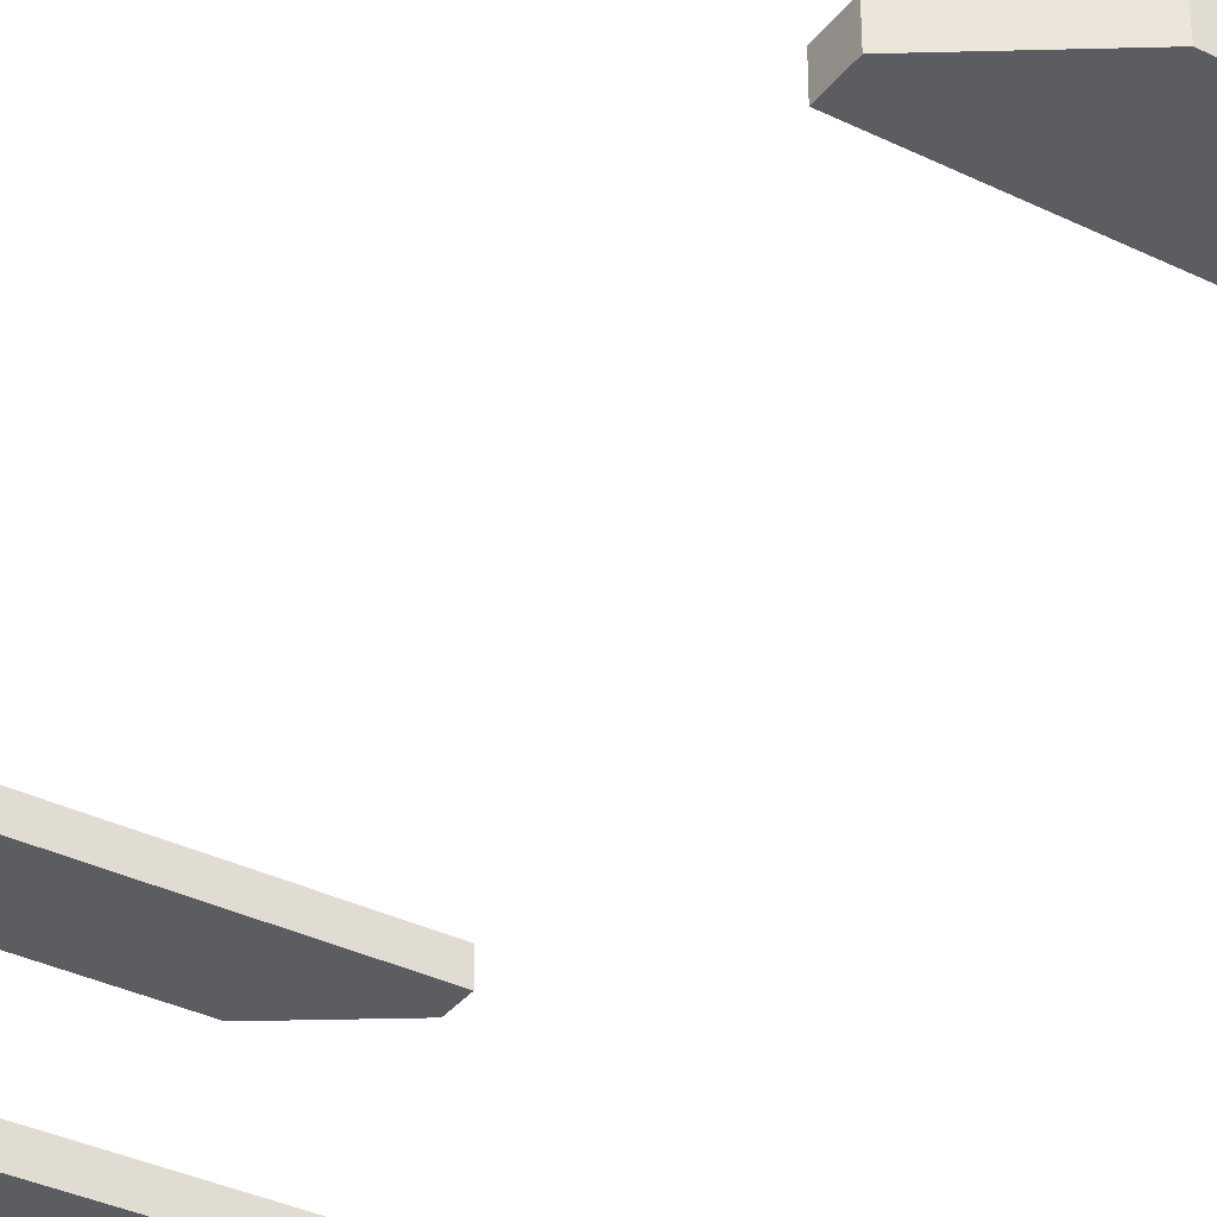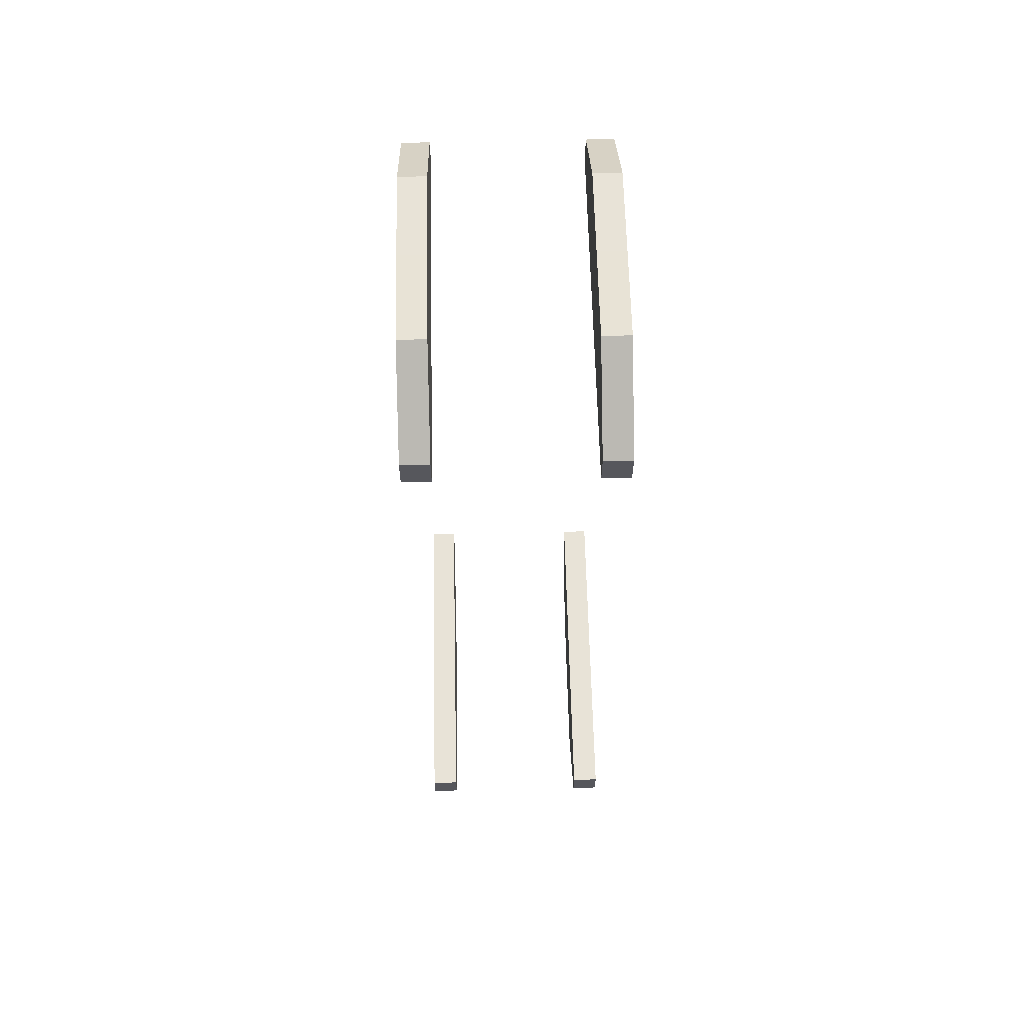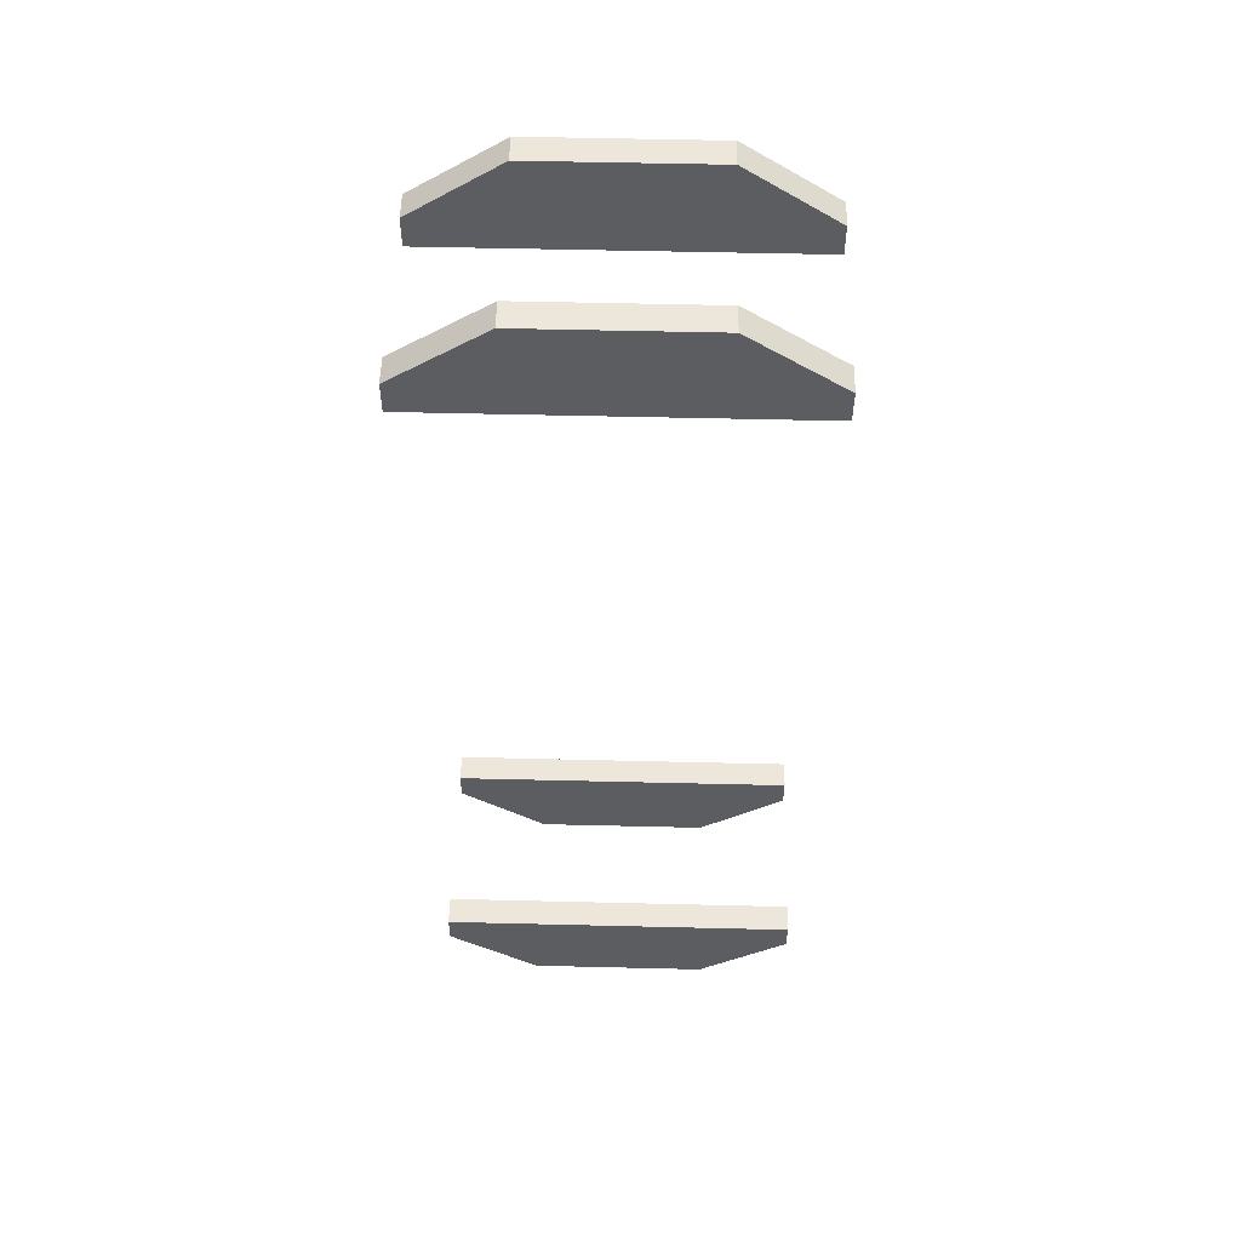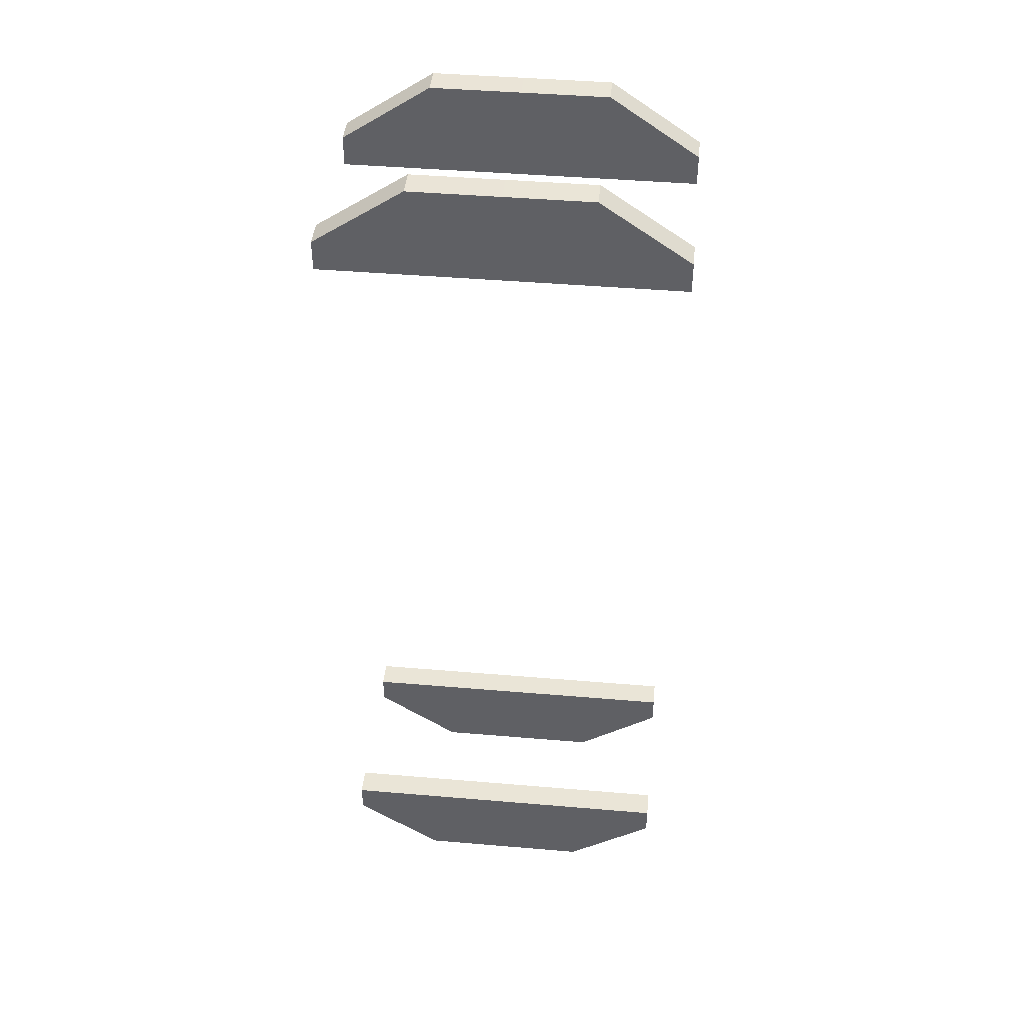
<metadata>
{"format":"obj","ext":"obj","renderer":"f3d","projection":"perspective","resolution":1024,"background":"white","views":[{"elev":-35.6,"azim":147.2,"up":"+Y"},{"elev":62.3,"azim":-91.3,"up":"+Z"},{"elev":53.6,"azim":-178.5,"up":"+Z"},{"elev":44.0,"azim":5.7,"up":"+Z"}]}
</metadata>
<code>
o model_61
v -4.12 1.396 8.841
v -3.797 1.396 8.841
v -4.12 1.496 8.841
v -3.797 1.496 8.841
v -3.484 1.396 8.841
v -3.484 1.496 8.841
v -3.16 1.396 8.841
v -3.16 1.496 8.841
v -2.837 1.396 8.841
v -2.837 1.496 8.841
v -4.12 1.496 8.841
v -4.12 1.396 8.841
v -4.12 1.496 8.729
v -4.12 1.396 8.729
v -3.16 1.496 8.505
v -3.16 1.396 8.505
v -2.837 1.496 8.729
v -2.837 1.396 8.729
v -2.837 1.496 8.729
v -2.837 1.396 8.729
v -2.837 1.496 8.841
v -2.837 1.396 8.841
v -2.837 1.396 8.841
v -2.837 1.396 8.729
v -3.16 1.396 8.841
v -3.16 1.396 8.505
v -3.484 1.396 8.841
v -3.484 1.396 8.505
v -3.797 1.396 8.841
v -3.797 1.396 8.505
v -4.12 1.396 8.841
v -4.12 1.396 8.729
v -2.837 1.496 8.729
v -2.837 1.496 8.841
v -3.16 1.496 8.505
v -3.16 1.496 8.841
v -3.484 1.496 8.505
v -3.484 1.496 8.841
v -3.797 1.496 8.505
v -3.797 1.496 8.841
v -4.12 1.496 8.729
v -4.12 1.496 8.841
v -4.12 1.496 8.729
v -4.12 1.396 8.729
v -3.797 1.496 8.505
v -3.797 1.396 8.505
v -3.797 1.496 8.505
v -3.797 1.396 8.505
v -3.484 1.496 8.505
v -3.484 1.396 8.505
v -3.16 1.496 8.505
v -3.16 1.396 8.505
v -4.12 0.7538 8.841
v -4.12 0.8531 8.841
v -3.797 0.7538 8.841
v -3.797 0.8531 8.841
v -3.484 0.7538 8.841
v -3.484 0.8531 8.841
v -3.16 0.7538 8.841
v -3.16 0.8531 8.841
v -2.837 0.7538 8.841
v -2.837 0.8531 8.841
v -4.12 0.8531 8.841
v -4.12 0.7538 8.841
v -4.12 0.8531 8.729
v -4.12 0.7538 8.729
v -3.16 0.8531 8.505
v -3.16 0.7538 8.505
v -2.837 0.8531 8.729
v -2.837 0.7538 8.729
v -2.837 0.8531 8.729
v -2.837 0.7538 8.729
v -2.837 0.8531 8.841
v -2.837 0.7538 8.841
v -2.837 0.7538 8.841
v -2.837 0.7538 8.729
v -3.16 0.7538 8.841
v -3.16 0.7538 8.505
v -3.484 0.7538 8.841
v -3.484 0.7538 8.505
v -3.797 0.7538 8.841
v -3.797 0.7538 8.505
v -4.12 0.7538 8.841
v -4.12 0.7538 8.729
v -2.837 0.8531 8.729
v -2.837 0.8531 8.841
v -3.16 0.8531 8.505
v -3.16 0.8531 8.841
v -3.484 0.8531 8.505
v -3.484 0.8531 8.841
v -3.797 0.8531 8.505
v -3.797 0.8531 8.841
v -4.12 0.8531 8.729
v -4.12 0.8531 8.841
v -4.12 0.8531 8.729
v -4.12 0.7538 8.729
v -3.797 0.8531 8.505
v -3.797 0.7538 8.505
v -3.797 0.8531 8.505
v -3.797 0.7538 8.505
v -3.484 0.8531 8.505
v -3.484 0.7538 8.505
v -3.16 0.8531 8.505
v -3.16 0.7538 8.505
v -3.16 0.8531 11.73
v -3.16 0.7538 11.73
v -2.837 0.8531 11.73
v -2.837 0.7538 11.73
v -2.837 0.8531 11.73
v -2.837 0.7538 11.73
v -2.837 0.8531 11.84
v -2.837 0.7538 11.84
v -3.797 0.8531 12.06
v -3.797 0.7538 12.06
v -4.12 0.8531 11.84
v -4.12 0.7538 11.84
v -4.12 0.8531 11.84
v -4.12 0.7538 11.84
v -4.12 0.8531 11.73
v -4.12 0.7538 11.73
v -3.797 0.7538 12.06
v -3.797 0.7538 11.73
v -4.12 0.7538 11.84
v -4.12 0.7538 11.73
v -3.797 0.8531 11.73
v -3.797 0.8531 12.06
v -4.12 0.8531 11.73
v -4.12 0.8531 11.84
v -2.837 0.8531 11.73
v -2.837 0.8531 11.84
v -3.16 0.8531 11.73
v -3.16 0.8531 12.06
v -3.16 0.8531 11.73
v -3.16 0.8531 12.06
v -3.474 0.8531 11.73
v -3.474 0.8531 12.06
v -3.474 0.8531 11.73
v -3.474 0.8531 12.06
v -3.797 0.8531 11.73
v -3.797 0.8531 12.06
v -2.837 0.7538 11.84
v -2.837 0.7538 11.73
v -3.16 0.7538 12.06
v -3.16 0.7538 11.73
v -3.16 0.7538 12.06
v -3.16 0.7538 11.73
v -3.474 0.7538 12.06
v -3.474 0.7538 11.73
v -3.474 0.7538 12.06
v -3.474 0.7538 11.73
v -3.797 0.7538 12.06
v -3.797 0.7538 11.73
v -2.837 0.8531 11.84
v -2.837 0.7538 11.84
v -3.16 0.8531 12.06
v -3.16 0.7538 12.06
v -3.16 0.8531 12.06
v -3.16 0.7538 12.06
v -3.474 0.8531 12.06
v -3.474 0.7538 12.06
v -3.474 0.8531 12.06
v -3.474 0.7538 12.06
v -3.797 0.8531 12.06
v -3.797 0.7538 12.06
v -4.12 0.8531 11.73
v -4.12 0.7538 11.73
v -3.797 0.8531 11.73
v -3.797 0.7538 11.73
v -3.797 0.8531 11.73
v -3.797 0.7538 11.73
v -3.474 0.8531 11.73
v -3.474 0.7538 11.73
v -3.474 0.8531 11.73
v -3.474 0.7538 11.73
v -3.16 0.8531 11.73
v -3.16 0.7538 11.73
v -3.16 1.496 11.73
v -3.16 1.396 11.73
v -2.837 1.496 11.73
v -2.837 1.396 11.73
v -2.837 1.496 11.73
v -2.837 1.396 11.73
v -2.837 1.496 11.84
v -2.837 1.396 11.84
v -3.797 1.496 12.06
v -3.797 1.396 12.06
v -4.12 1.496 11.84
v -4.12 1.396 11.84
v -4.12 1.496 11.84
v -4.12 1.396 11.84
v -4.12 1.496 11.73
v -4.12 1.396 11.73
v -3.797 1.396 12.06
v -3.797 1.396 11.73
v -4.12 1.396 11.84
v -4.12 1.396 11.73
v -3.797 1.496 11.73
v -3.797 1.496 12.06
v -4.12 1.496 11.73
v -4.12 1.496 11.84
v -2.837 1.496 11.73
v -2.837 1.496 11.84
v -3.16 1.496 11.73
v -3.16 1.496 12.06
v -3.16 1.496 11.73
v -3.16 1.496 12.06
v -3.474 1.496 11.73
v -3.474 1.496 12.06
v -3.474 1.496 11.73
v -3.474 1.496 12.06
v -3.797 1.496 11.73
v -3.797 1.496 12.06
v -2.837 1.396 11.84
v -2.837 1.396 11.73
v -3.16 1.396 12.06
v -3.16 1.396 11.73
v -3.16 1.396 12.06
v -3.16 1.396 11.73
v -3.474 1.396 12.06
v -3.474 1.396 11.73
v -3.474 1.396 12.06
v -3.474 1.396 11.73
v -3.797 1.396 12.06
v -3.797 1.396 11.73
v -2.837 1.496 11.84
v -2.837 1.396 11.84
v -3.16 1.496 12.06
v -3.16 1.396 12.06
v -3.16 1.496 12.06
v -3.16 1.396 12.06
v -3.474 1.496 12.06
v -3.474 1.396 12.06
v -3.474 1.496 12.06
v -3.474 1.396 12.06
v -3.797 1.496 12.06
v -3.797 1.396 12.06
v -4.12 1.496 11.73
v -4.12 1.396 11.73
v -3.797 1.496 11.73
v -3.797 1.396 11.73
v -3.797 1.496 11.73
v -3.797 1.396 11.73
v -3.474 1.496 11.73
v -3.474 1.396 11.73
v -3.474 1.496 11.73
v -3.474 1.396 11.73
v -3.16 1.496 11.73
v -3.16 1.396 11.73
f 1 2 3
f 2 2 3
f 3 2 4
f 2 5 4
f 4 5 6
f 5 7 6
f 6 7 8
f 7 9 8
f 8 9 10
f 9 10 10
f 10 10 11
f 10 11 11
f 11 11 12
f 11 13 12
f 12 13 14
f 13 14 14
f 14 14 15
f 14 15 15
f 15 15 16
f 15 17 16
f 16 17 18
f 17 18 18
f 18 18 19
f 18 19 19
f 19 19 20
f 19 21 20
f 20 21 22
f 21 22 22
f 22 22 23
f 22 23 23
f 23 23 24
f 23 25 24
f 24 25 26
f 25 27 26
f 26 27 28
f 27 29 28
f 28 29 30
f 29 31 30
f 30 31 32
f 31 32 32
f 32 32 33
f 32 33 33
f 33 33 34
f 33 35 34
f 34 35 36
f 35 37 36
f 36 37 38
f 37 39 38
f 38 39 40
f 39 41 40
f 40 41 42
f 41 42 42
f 42 42 43
f 42 43 43
f 43 43 44
f 43 45 44
f 44 45 46
f 45 46 46
f 46 46 47
f 46 47 47
f 47 47 48
f 47 49 48
f 48 49 50
f 49 51 50
f 50 51 52
f 51 52 52
f 52 52 53
f 52 53 53
f 53 53 54
f 53 55 54
f 54 55 56
f 55 57 56
f 56 57 58
f 57 59 58
f 58 59 60
f 59 61 60
f 60 61 62
f 61 62 62
f 62 62 63
f 62 63 63
f 63 63 64
f 63 65 64
f 64 65 66
f 65 66 66
f 66 66 67
f 66 67 67
f 67 67 68
f 67 69 68
f 68 69 70
f 69 70 70
f 70 70 71
f 70 71 71
f 71 71 72
f 71 73 72
f 72 73 74
f 73 74 74
f 74 74 75
f 74 75 75
f 75 75 76
f 75 77 76
f 76 77 78
f 77 79 78
f 78 79 80
f 79 81 80
f 80 81 82
f 81 83 82
f 82 83 84
f 83 84 84
f 84 84 85
f 84 85 85
f 85 85 86
f 85 87 86
f 86 87 88
f 87 89 88
f 88 89 90
f 89 91 90
f 90 91 92
f 91 93 92
f 92 93 94
f 93 94 94
f 94 94 95
f 94 95 95
f 95 95 96
f 95 97 96
f 96 97 98
f 97 98 98
f 98 98 99
f 98 99 99
f 99 99 100
f 99 101 100
f 100 101 102
f 101 103 102
f 102 103 104
f 103 104 104
f 104 104 105
f 104 105 105
f 105 105 106
f 105 107 106
f 106 107 108
f 107 108 108
f 108 108 109
f 108 109 109
f 109 109 110
f 109 111 110
f 110 111 112
f 111 112 112
f 112 112 113
f 112 113 113
f 113 113 114
f 113 115 114
f 114 115 116
f 115 116 116
f 116 116 117
f 116 117 117
f 117 117 118
f 117 119 118
f 118 119 120
f 119 120 120
f 120 120 121
f 120 121 121
f 121 121 122
f 121 123 122
f 122 123 124
f 123 124 124
f 124 124 125
f 124 125 125
f 125 125 126
f 125 127 126
f 126 127 128
f 127 128 128
f 128 128 129
f 128 129 129
f 129 129 130
f 129 131 130
f 130 131 132
f 131 132 132
f 132 132 133
f 132 133 133
f 133 133 134
f 133 135 134
f 134 135 136
f 135 136 136
f 136 136 137
f 136 137 137
f 137 137 138
f 137 139 138
f 138 139 140
f 139 140 140
f 140 140 141
f 140 141 141
f 141 141 142
f 141 143 142
f 142 143 144
f 143 144 144
f 144 144 145
f 144 145 145
f 145 145 146
f 145 147 146
f 146 147 148
f 147 148 148
f 148 148 149
f 148 149 149
f 149 149 150
f 149 151 150
f 150 151 152
f 151 152 152
f 152 152 153
f 152 153 153
f 153 153 154
f 153 155 154
f 154 155 156
f 155 156 156
f 156 156 157
f 156 157 157
f 157 157 158
f 157 159 158
f 158 159 160
f 159 160 160
f 160 160 161
f 160 161 161
f 161 161 162
f 161 163 162
f 162 163 164
f 163 164 164
f 164 164 165
f 164 165 165
f 165 165 166
f 165 167 166
f 166 167 168
f 167 168 168
f 168 168 169
f 168 169 169
f 169 169 170
f 169 171 170
f 170 171 172
f 171 172 172
f 172 172 173
f 172 173 173
f 173 173 174
f 173 175 174
f 174 175 176
f 175 176 176
f 176 176 177
f 176 177 177
f 177 177 178
f 177 179 178
f 178 179 180
f 179 180 180
f 180 180 181
f 180 181 181
f 181 181 182
f 181 183 182
f 182 183 184
f 183 184 184
f 184 184 185
f 184 185 185
f 185 185 186
f 185 187 186
f 186 187 188
f 187 188 188
f 188 188 189
f 188 189 189
f 189 189 190
f 189 191 190
f 190 191 192
f 191 192 192
f 192 192 193
f 192 193 193
f 193 193 194
f 193 195 194
f 194 195 196
f 195 196 196
f 196 196 197
f 196 197 197
f 197 197 198
f 197 199 198
f 198 199 200
f 199 200 200
f 200 200 201
f 200 201 201
f 201 201 202
f 201 203 202
f 202 203 204
f 203 204 204
f 204 204 205
f 204 205 205
f 205 205 206
f 205 207 206
f 206 207 208
f 207 208 208
f 208 208 209
f 208 209 209
f 209 209 210
f 209 211 210
f 210 211 212
f 211 212 212
f 212 212 213
f 212 213 213
f 213 213 214
f 213 215 214
f 214 215 216
f 215 216 216
f 216 216 217
f 216 217 217
f 217 217 218
f 217 219 218
f 218 219 220
f 219 220 220
f 220 220 221
f 220 221 221
f 221 221 222
f 221 223 222
f 222 223 224
f 223 224 224
f 224 224 225
f 224 225 225
f 225 225 226
f 225 227 226
f 226 227 228
f 227 228 228
f 228 228 229
f 228 229 229
f 229 229 230
f 229 231 230
f 230 231 232
f 231 232 232
f 232 232 233
f 232 233 233
f 233 233 234
f 233 235 234
f 234 235 236
f 235 236 236
f 236 236 237
f 236 237 237
f 237 237 238
f 237 239 238
f 238 239 240
f 239 240 240
f 240 240 241
f 240 241 241
f 241 241 242
f 241 243 242
f 242 243 244
f 243 244 244
f 244 244 245
f 244 245 245
f 245 245 246
f 245 247 246
f 246 247 248

</code>
